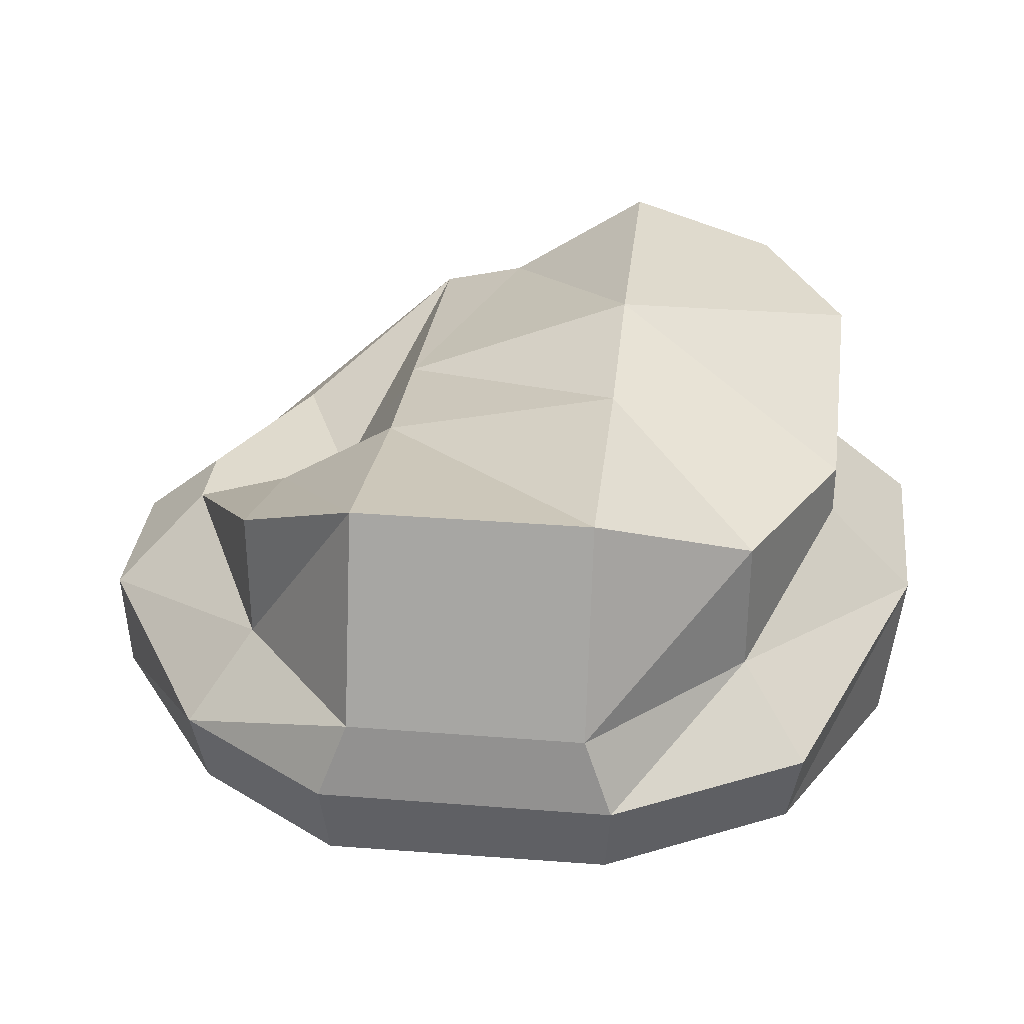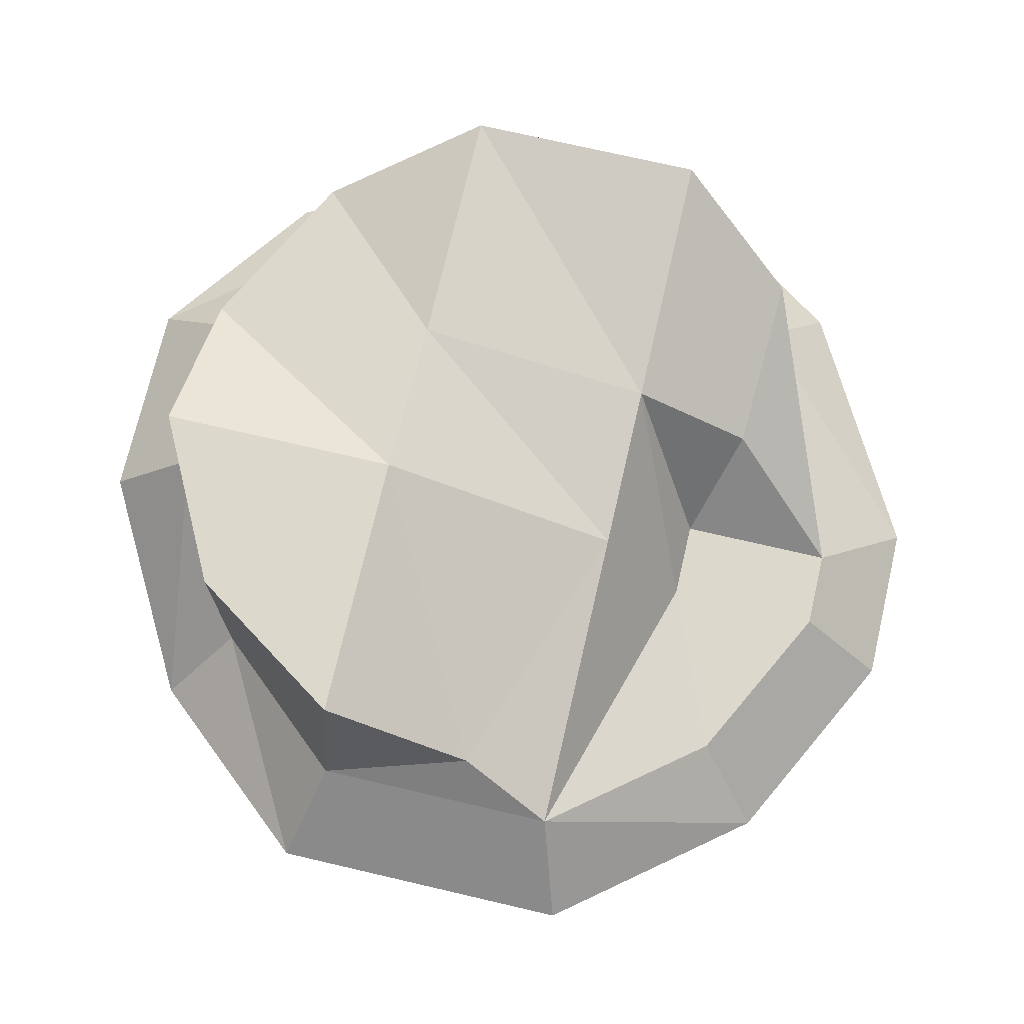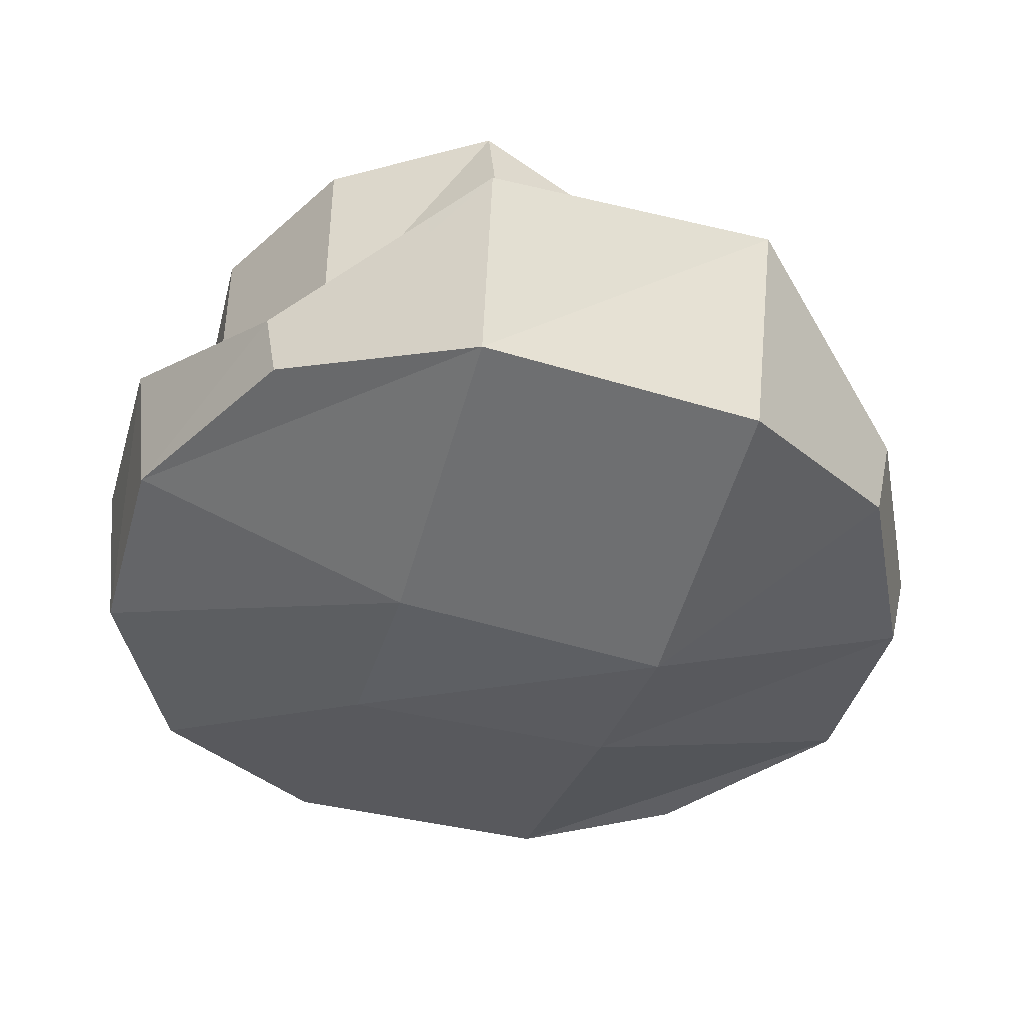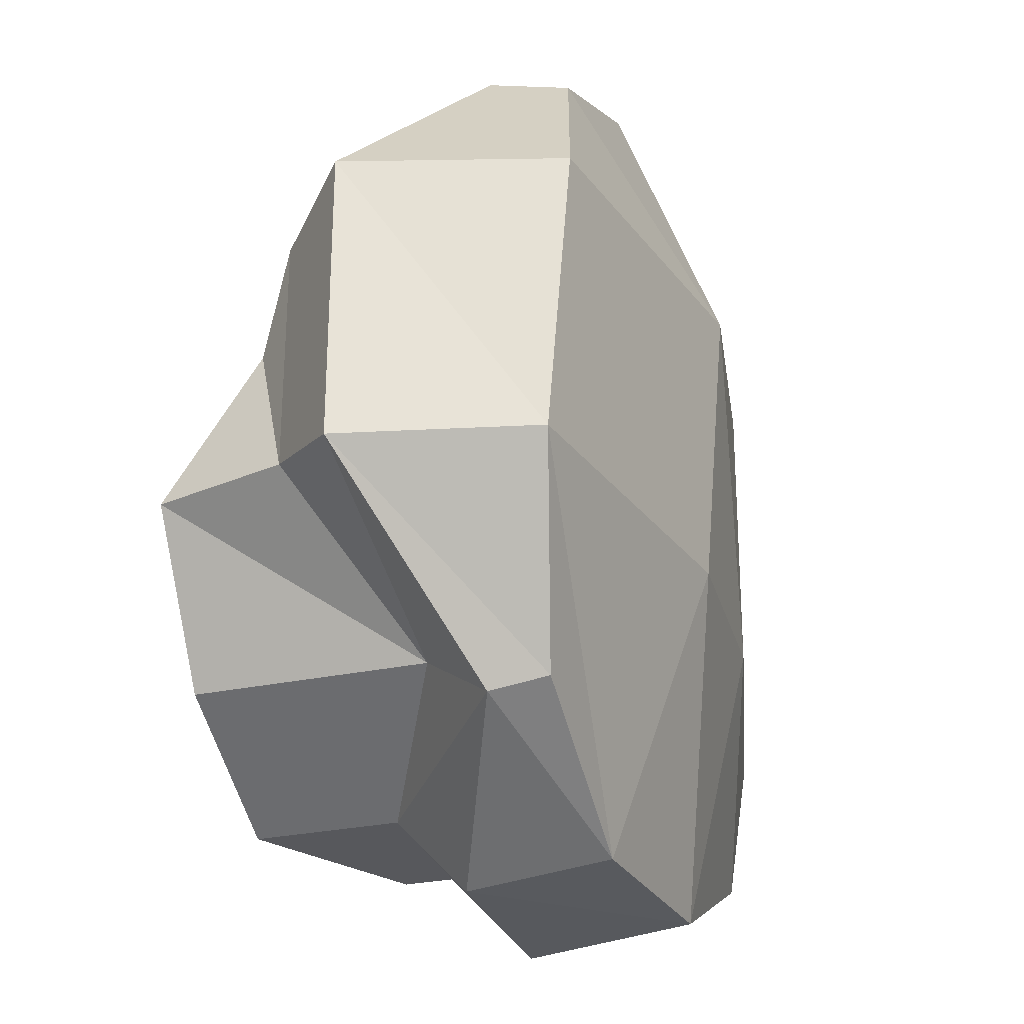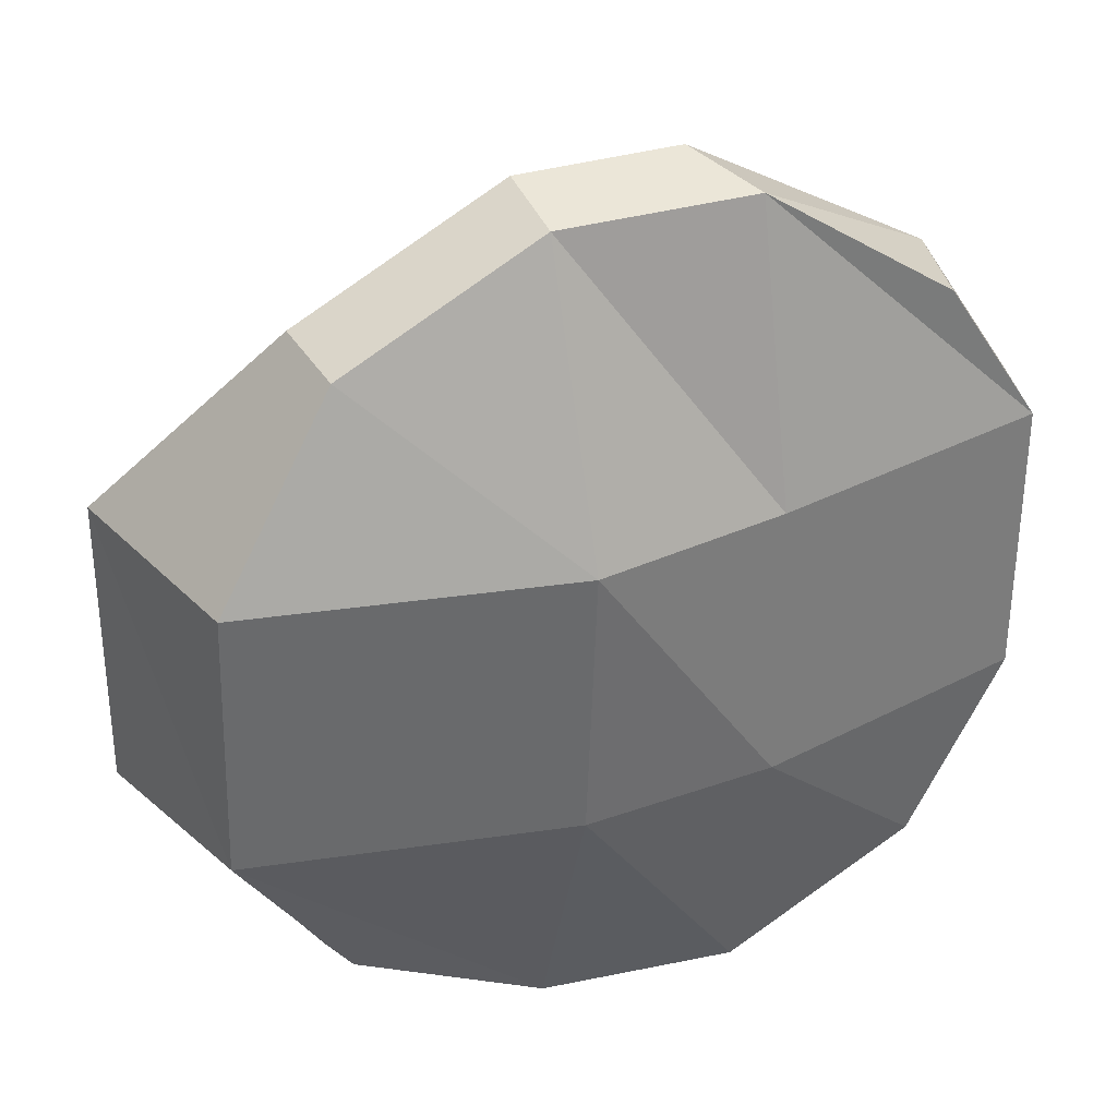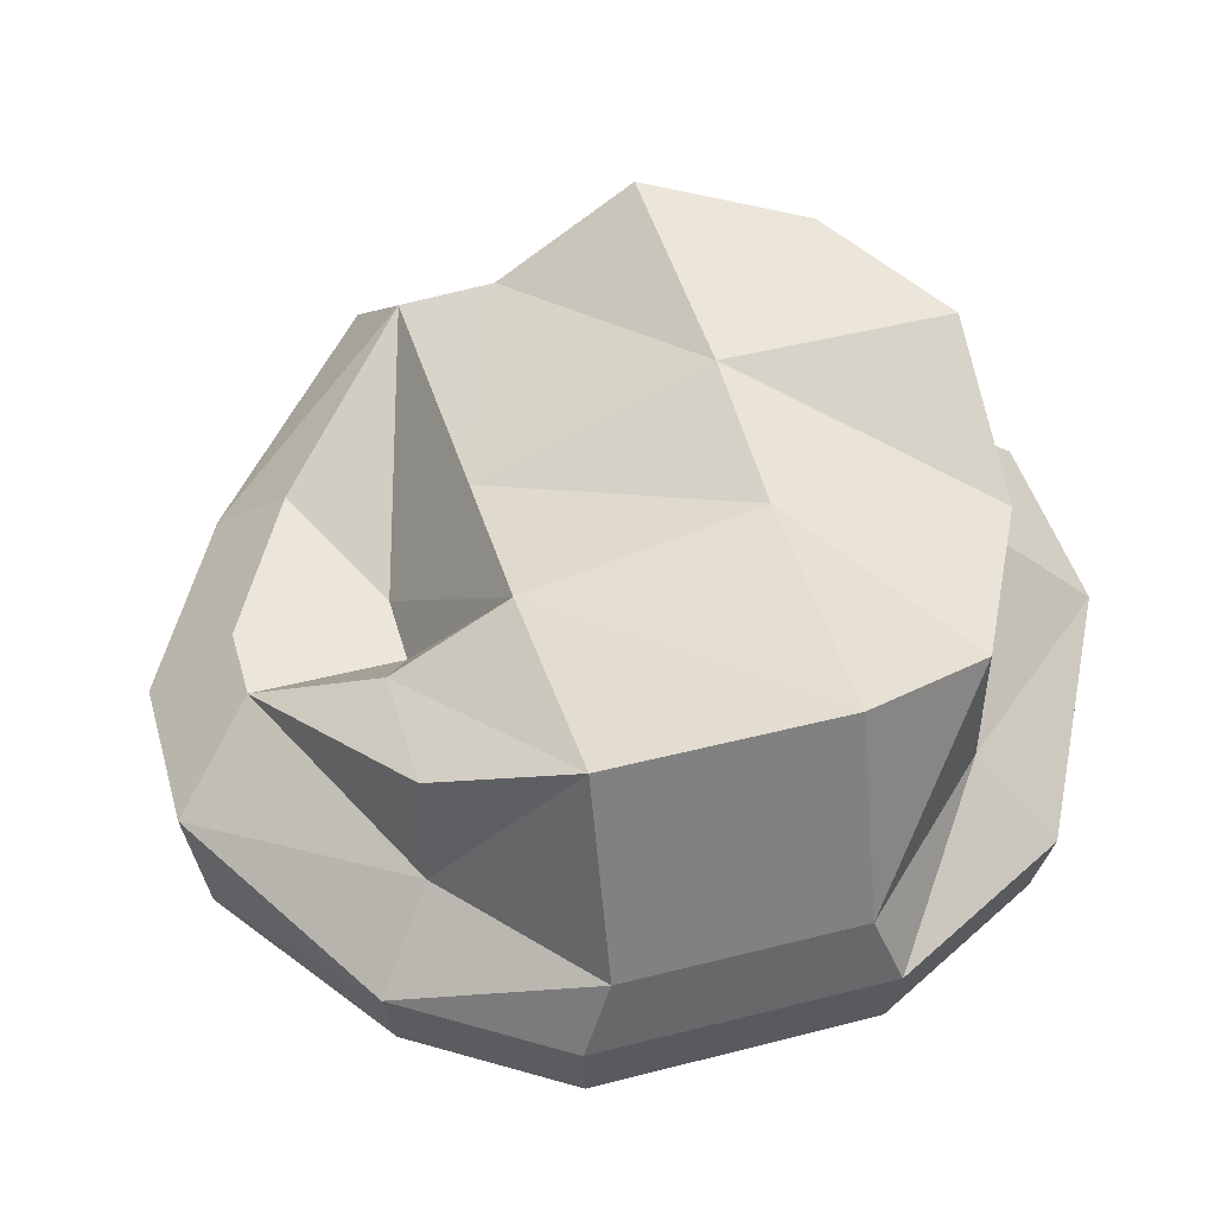
<metadata>
{"format":"obj","ext":"obj","renderer":"f3d","projection":"perspective","resolution":1024,"background":"white","views":[{"elev":32.8,"azim":96.3,"up":"+Y"},{"elev":72.7,"azim":-76.9,"up":"+Y"},{"elev":-42.0,"azim":-106.1,"up":"+Y"},{"elev":-28.8,"azim":-72.4,"up":"+Z"},{"elev":32.8,"azim":-23.4,"up":"+Z"},{"elev":48.2,"azim":74.1,"up":"+Y"}]}
</metadata>
<code>
v -0.3167 0.4185 0.3833
v -0.05022 0.4185 0.5192
v 0.07323 0.4185 0.5192
v 0.4828 0.4185 0.3391
v -0.5405 0.577 0.1361
v -0.05022 0.4185 0.2724
v 0.07323 0.4185 0.2724
v 0.7272 0.4185 0.1361
v -0.5405 0.577 -0.247
v -0.05022 0.7958 -0.247
v 0.2163 0.7554 -0.247
v 0.7272 0.4185 -0.247
v -0.3167 0.4185 -0.4936
v -0.05022 0.559 -0.6302
v 0.2163 0.559 -0.6302
v 0.4828 0.4185 -0.4936
v -0.3935 0.1657 0.4684
v -0.07537 0.1657 0.6307
v 0.2427 0.16 0.6307
v 0.5608 0.16 0.4156
v -0.5894 0.1081 0.1734
v -0.07537 -0 0.1734
v 0.2427 0.05189 0.1734
v 0.7217 0.16 0.1734
v -0.5894 0.1459 -0.2839
v -0.07537 0.03786 -0.2839
v 0.2427 0.05448 -0.2839
v 0.7217 0.1626 -0.2839
v -0.3935 0.2036 -0.5781
v -0.07537 0.2036 -0.7411
v 0.2427 0.1626 -0.7411
v 0.5608 0.1626 -0.5781
v -0.4809 0.64 -0.01299
v -0.05022 0.64 0.1361
v 0.2163 0.6724 0.1361
v 0.2163 0.557 0.3289
v 0.4828 0.64 0.3391
v 0.6176 0.7554 0.1361
v 0.6176 0.7554 -0.247
v 0.4828 0.64 -0.4936
v 0.2163 0.64 -0.6302
v -0.05022 0.7958 -0.6302
v -0.3167 0.7958 -0.4936
v -0.4809 0.7958 -0.247
v -0.4122 0.2925 0.4904
v -0.08098 0.2925 0.6593
v 0.1841 0.2925 0.6593
v 0.5814 0.2925 0.4354
v 0.7489 0.2925 0.1832
v 0.7489 0.2925 -0.2929
v 0.5814 0.2925 -0.5993
v 0.2502 0.4331 -0.769
v -0.08098 0.4331 -0.769
v -0.4122 0.2925 -0.5993
v -0.6758 0.451 -0.2929
v -0.6758 0.451 0.1832
f 1 2 6
f 2 3 7
f 36 37 38
f 33 34 10
f 34 35 11
f 35 38 39
f 44 10 42
f 10 11 41
f 11 39 40
f 22 18 17
f 23 19 18
f 24 20 19
f 26 22 21
f 27 23 22
f 28 24 23
f 30 26 25
f 31 27 26
f 32 28 27
f 2 1 46
f 1 5 45
f 3 46 47
f 4 47 48
f 8 48 49
f 5 9 56
f 12 8 50
f 13 14 54
f 9 13 55
f 14 15 53
f 16 50 51
f 15 16 52
f 5 34 33
f 6 35 34
f 7 36 35
f 3 37 36
f 4 38 37
f 8 39 38
f 12 40 39
f 16 41 40
f 15 42 41
f 14 43 42
f 13 44 43
f 9 33 44
f 45 17 46
f 56 21 45
f 46 18 47
f 47 19 48
f 48 20 49
f 55 25 56
f 49 24 50
f 53 30 54
f 54 29 55
f 52 31 53
f 50 28 51
f 51 32 52
f 6 5 1
f 7 6 2
f 38 35 36
f 10 44 33
f 11 10 34
f 39 11 35
f 42 43 44
f 41 42 10
f 40 41 11
f 17 21 22
f 18 22 23
f 19 23 24
f 21 25 26
f 22 26 27
f 23 27 28
f 25 29 30
f 26 30 31
f 27 31 32
f 1 45 46
f 5 56 45
f 3 2 46
f 4 3 47
f 8 4 48
f 9 55 56
f 8 49 50
f 14 53 54
f 13 54 55
f 15 52 53
f 16 12 50
f 16 51 52
f 5 6 34
f 6 7 35
f 7 3 36
f 3 4 37
f 4 8 38
f 8 12 39
f 12 16 40
f 16 15 41
f 15 14 42
f 14 13 43
f 13 9 44
f 9 5 33
f 17 18 46
f 21 17 45
f 18 19 47
f 19 20 48
f 20 24 49
f 25 21 56
f 24 28 50
f 30 29 54
f 29 25 55
f 31 30 53
f 28 32 51
f 32 31 52

</code>
